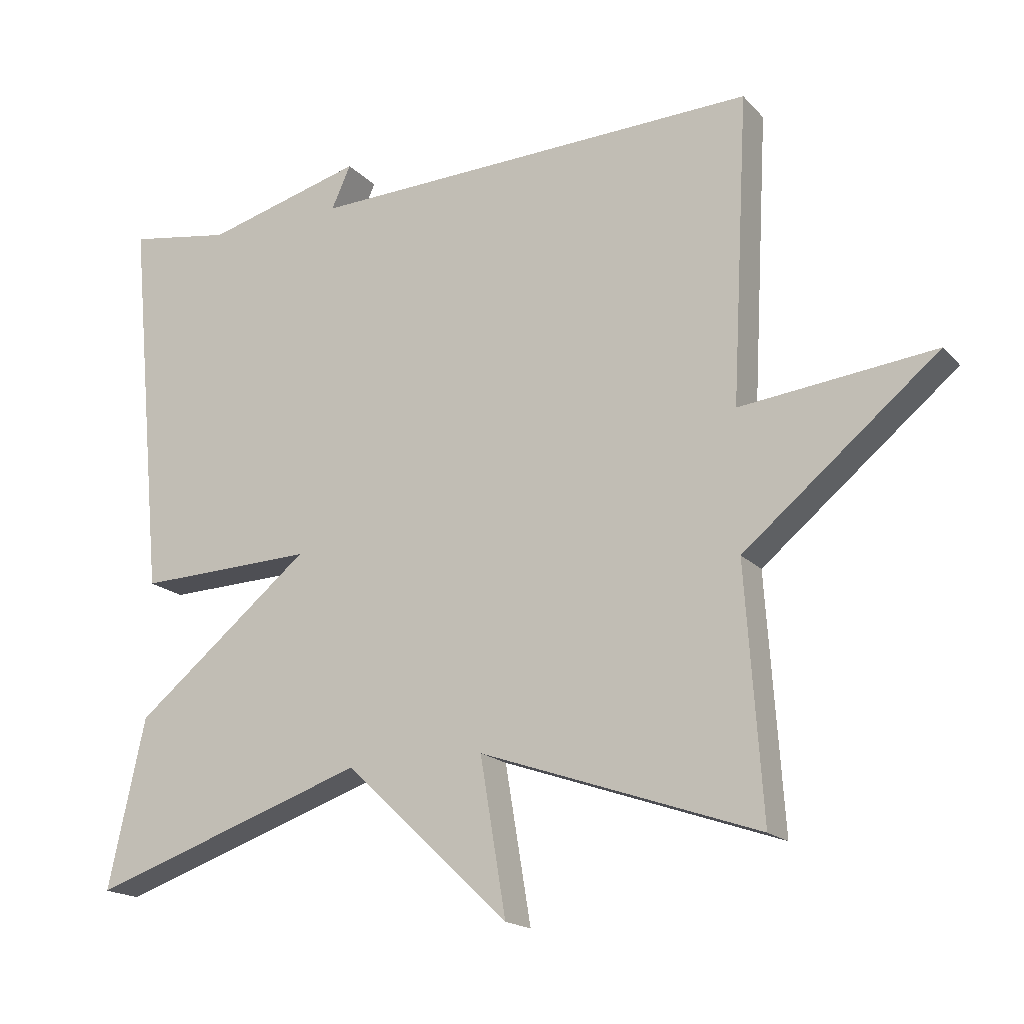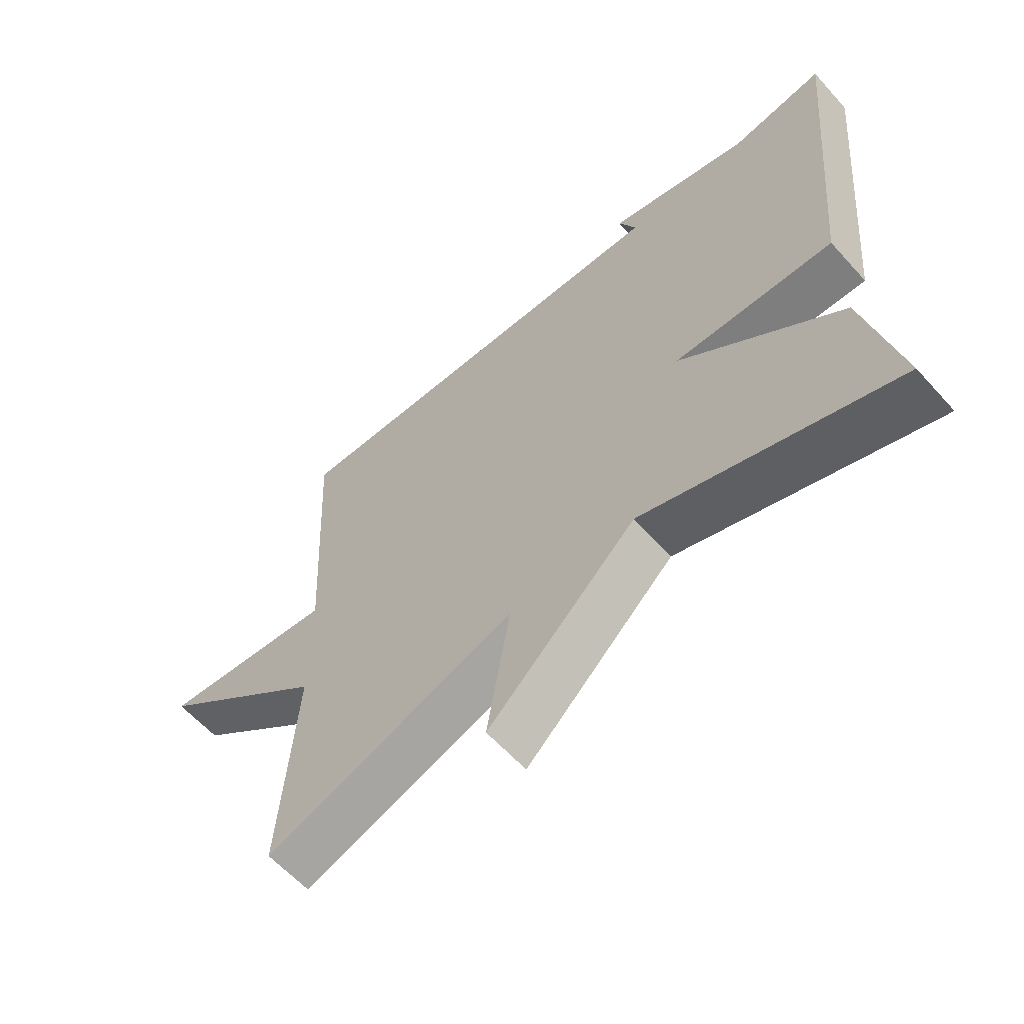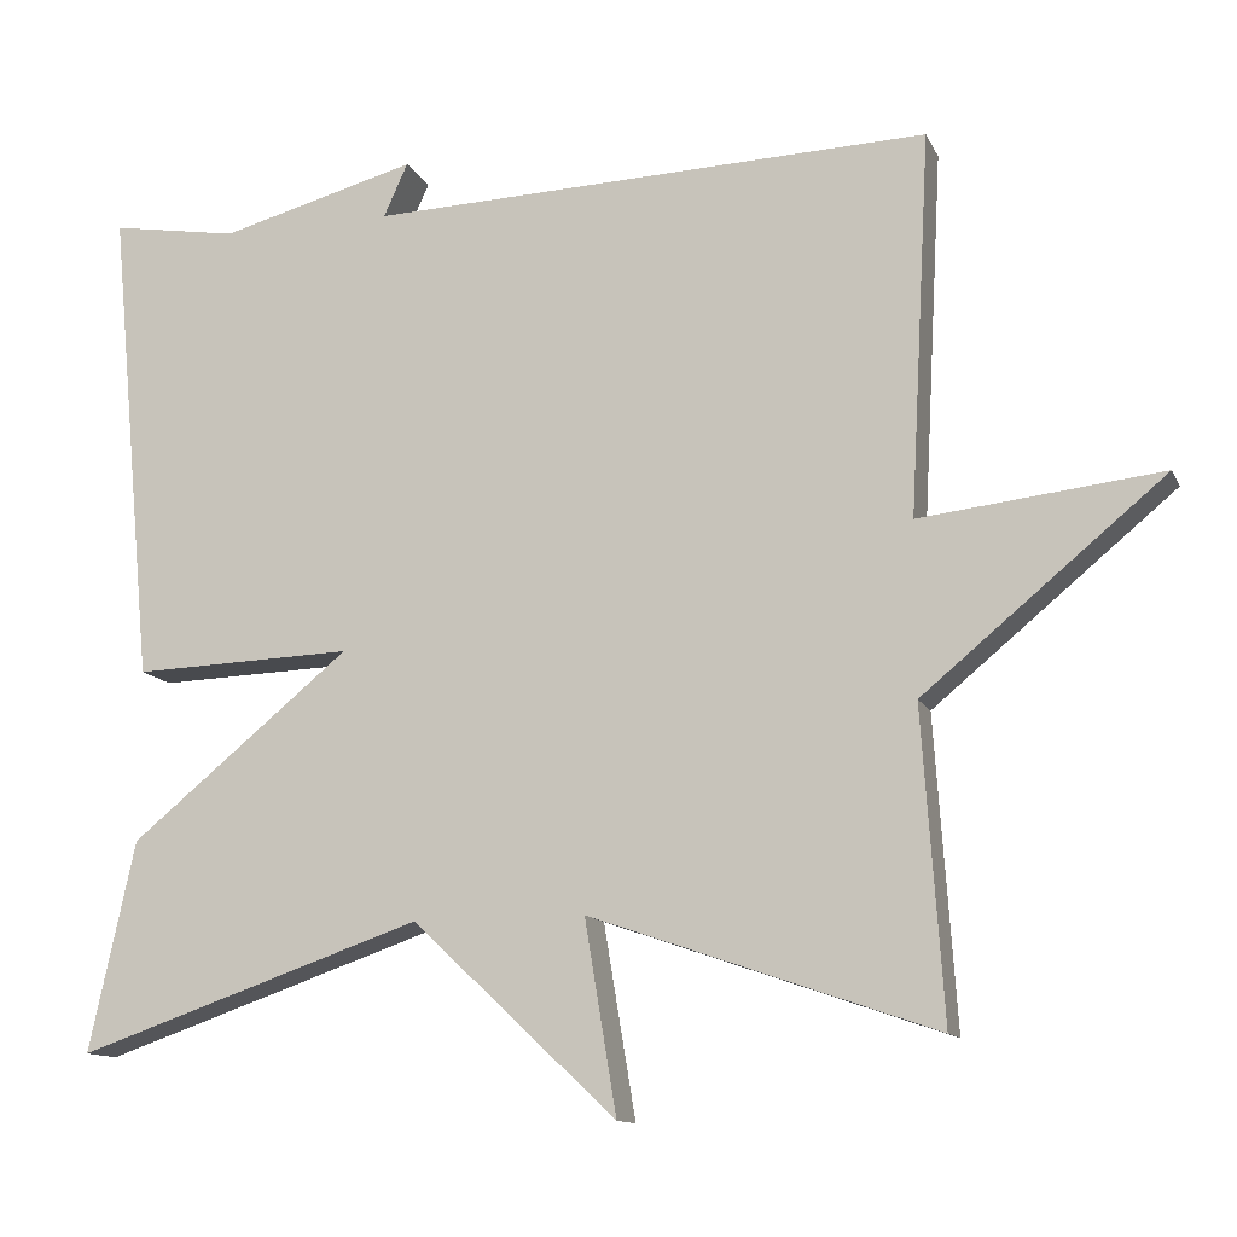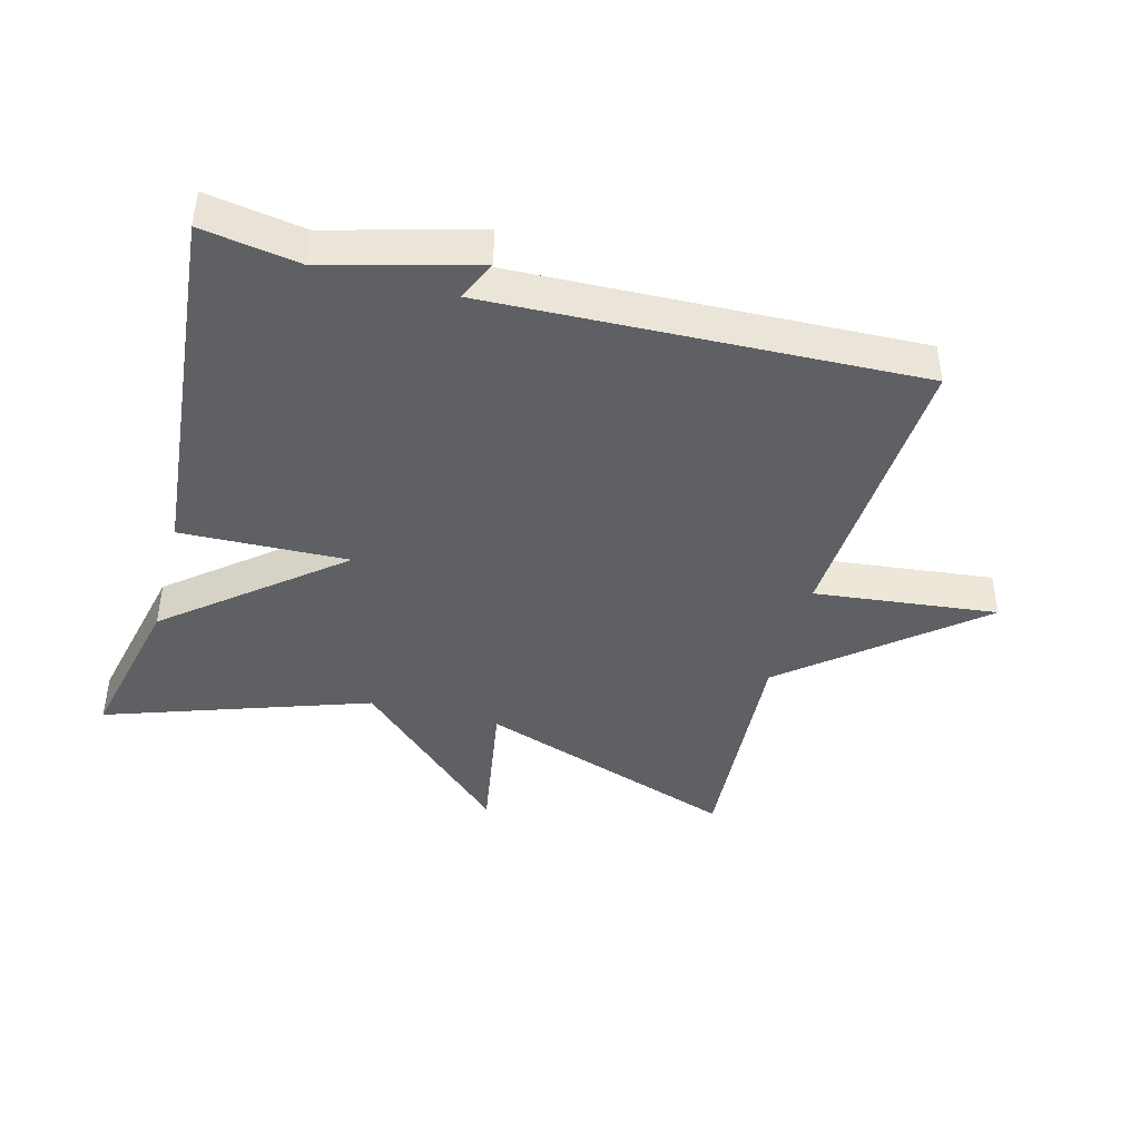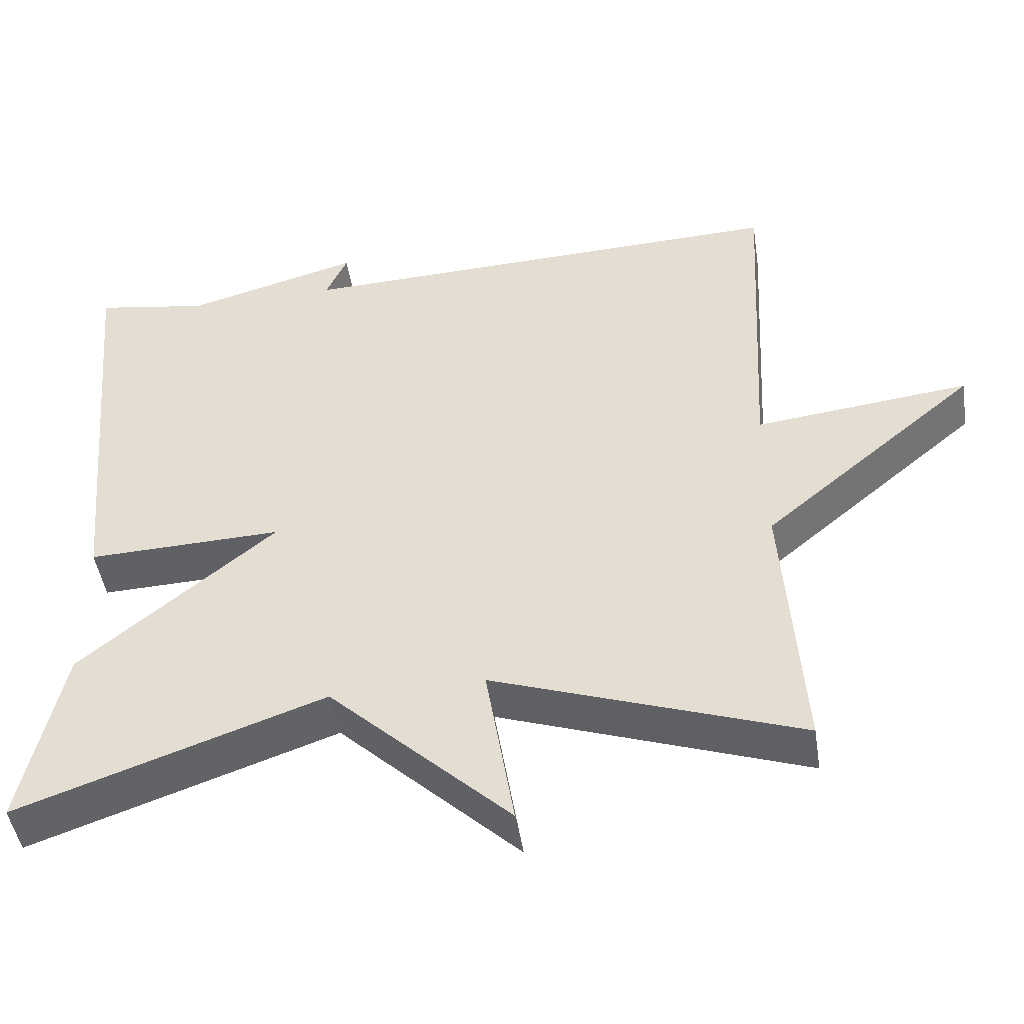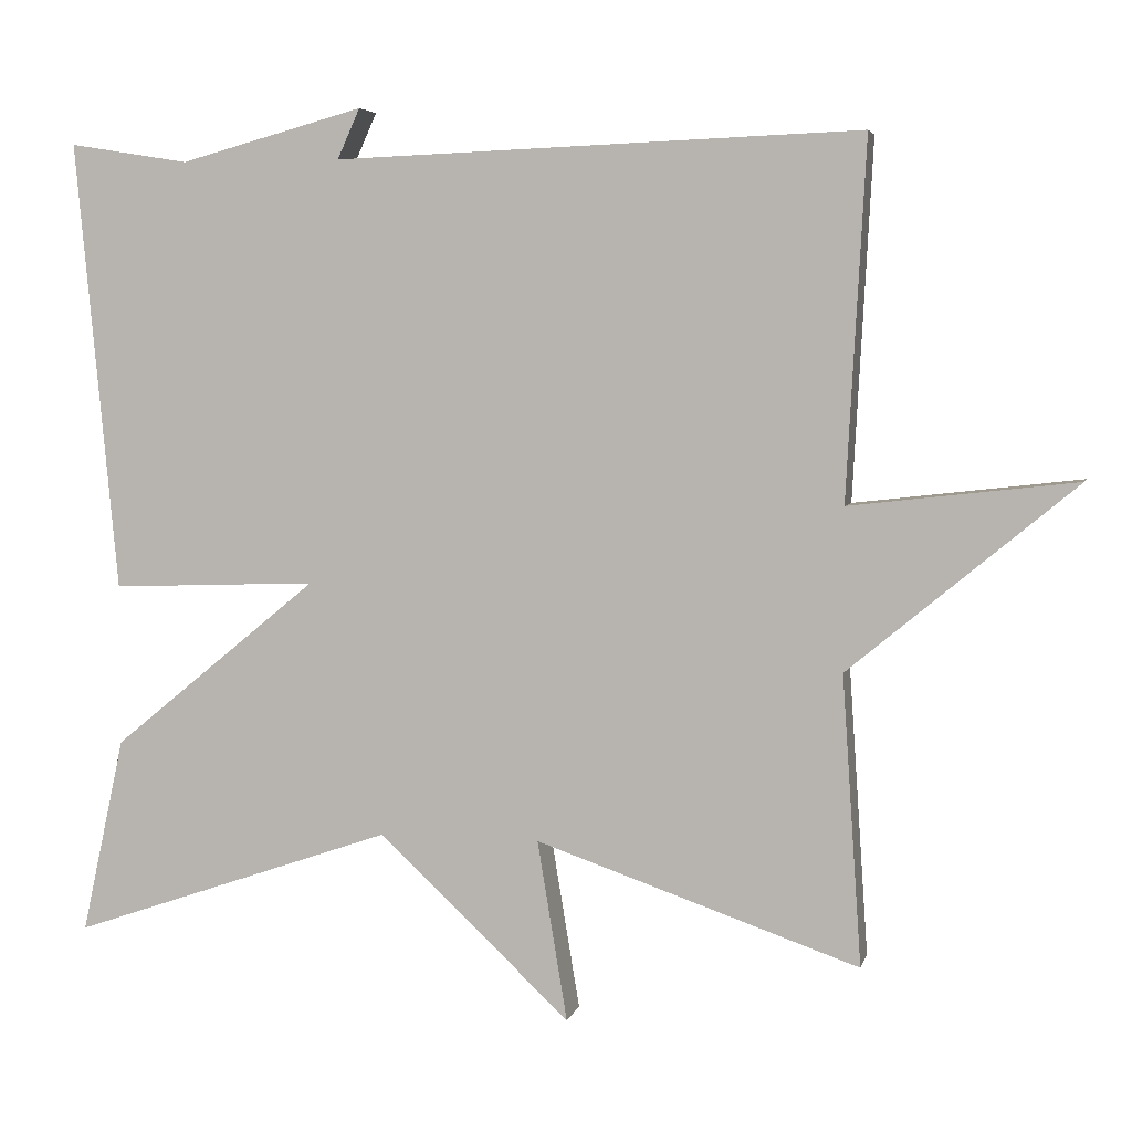
<metadata>
{"format":"obj","ext":"obj","renderer":"f3d","projection":"perspective","resolution":1024,"background":"white","views":[{"elev":-17.6,"azim":28.0,"up":"+Z"},{"elev":-61.0,"azim":-138.2,"up":"+Z"},{"elev":-12.5,"azim":17.5,"up":"+Z"},{"elev":-42.6,"azim":-15.1,"up":"+Y"},{"elev":-46.6,"azim":8.8,"up":"+Z"},{"elev":4.6,"azim":12.9,"up":"+Z"}]}
</metadata>
<code>
v -0.5 0.07 0.5
v -0.352 0.07 0.476
v -0.124 0.07 0.538
v -0.152 0.07 0.476
v 0.5 0.07 0.5
v 0.476 0.07 0.057
v 0.756 0.07 0.089
v 0.476 0.07 -0.143
v 0.5 0.07 -0.5
v 0.1 0.07 -0.362
v 0.137 0.07 -0.585
v -0.1 0.07 -0.362
v -0.5 0.07 -0.5
v -0.447 0.07 -0.257
v -0.192 0.07 -0.048
v -0.447 0.07 -0.057
v -0.5 0 0.5
v -0.352 0 0.476
v -0.124 0 0.538
v -0.152 0 0.476
v 0.5 0 0.5
v 0.476 0 0.057
v 0.756 0 0.089
v 0.476 0 -0.143
v 0.5 0 -0.5
v 0.1 0 -0.362
v 0.137 0 -0.585
v -0.1 0 -0.362
v -0.5 0 -0.5
v -0.447 0 -0.257
v -0.192 0 -0.048
v -0.447 0 -0.057
f 15 16 1 2
f 12 13 14 15
f 10 11 12 15
f 10 15 2
f 9 10 2
f 8 9 2
f 6 7 8
f 6 8 2
f 4 5 6
f 4 6 2
f 2 3 4
f 18 17 32 31
f 31 30 29 28
f 31 28 27 26
f 18 31 26
f 18 26 25
f 18 25 24
f 24 23 22
f 18 24 22
f 22 21 20
f 18 22 20
f 20 19 18
f 1 17 18 2
f 2 18 19 3
f 3 19 20 4
f 4 20 21 5
f 5 21 22 6
f 6 22 23 7
f 7 23 24 8
f 8 24 25 9
f 9 25 26 10
f 10 26 27 11
f 11 27 28 12
f 12 28 29 13
f 13 29 30 14
f 14 30 31 15
f 15 31 32 16
f 16 32 17 1

</code>
